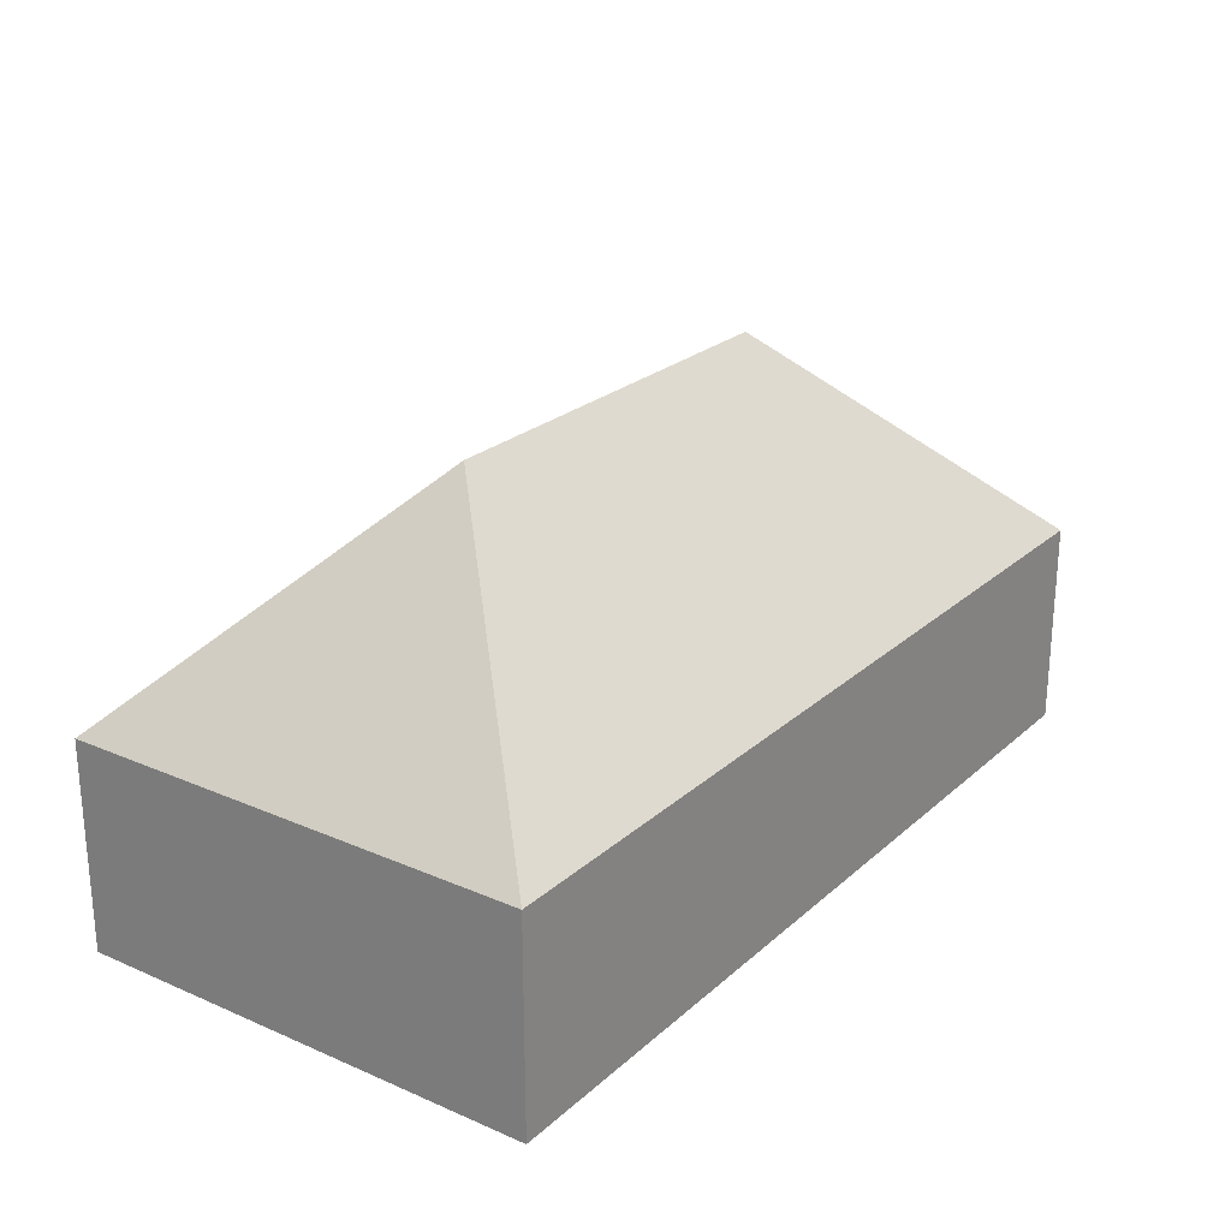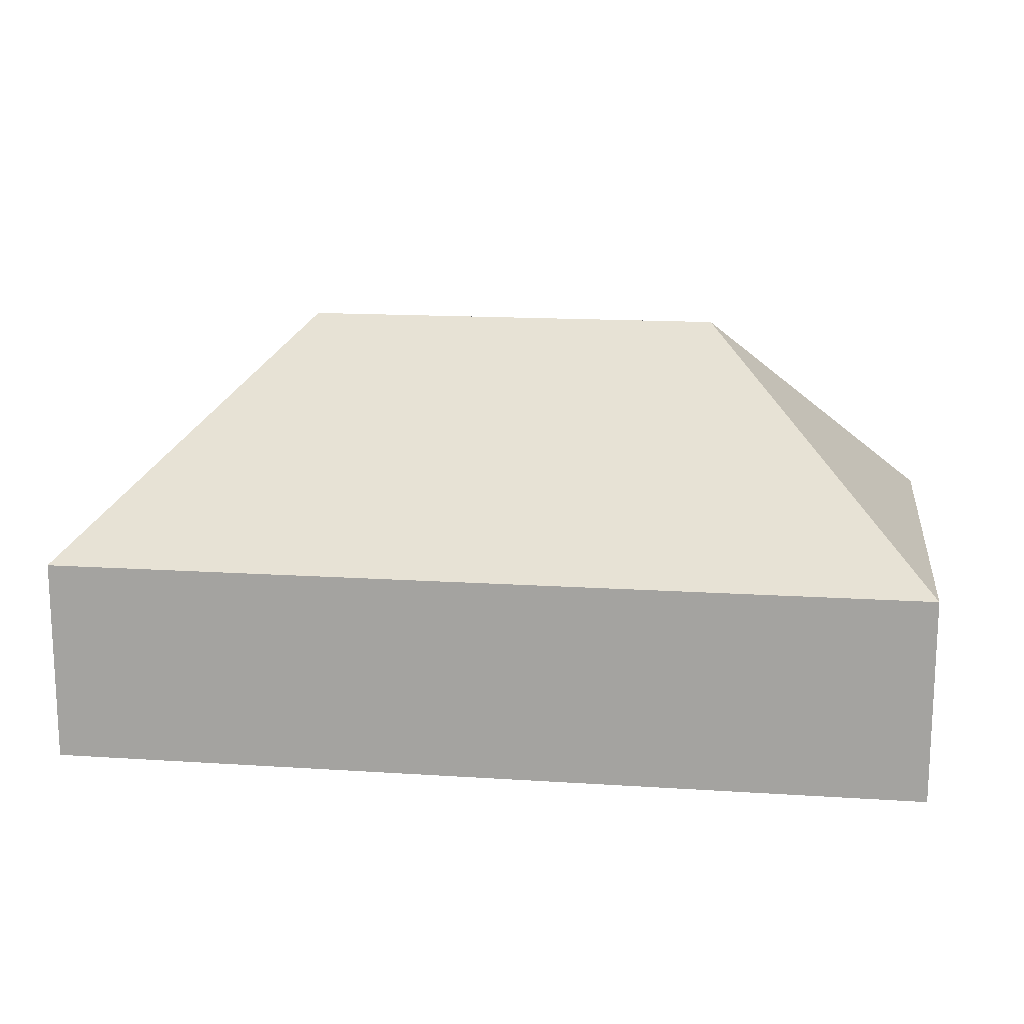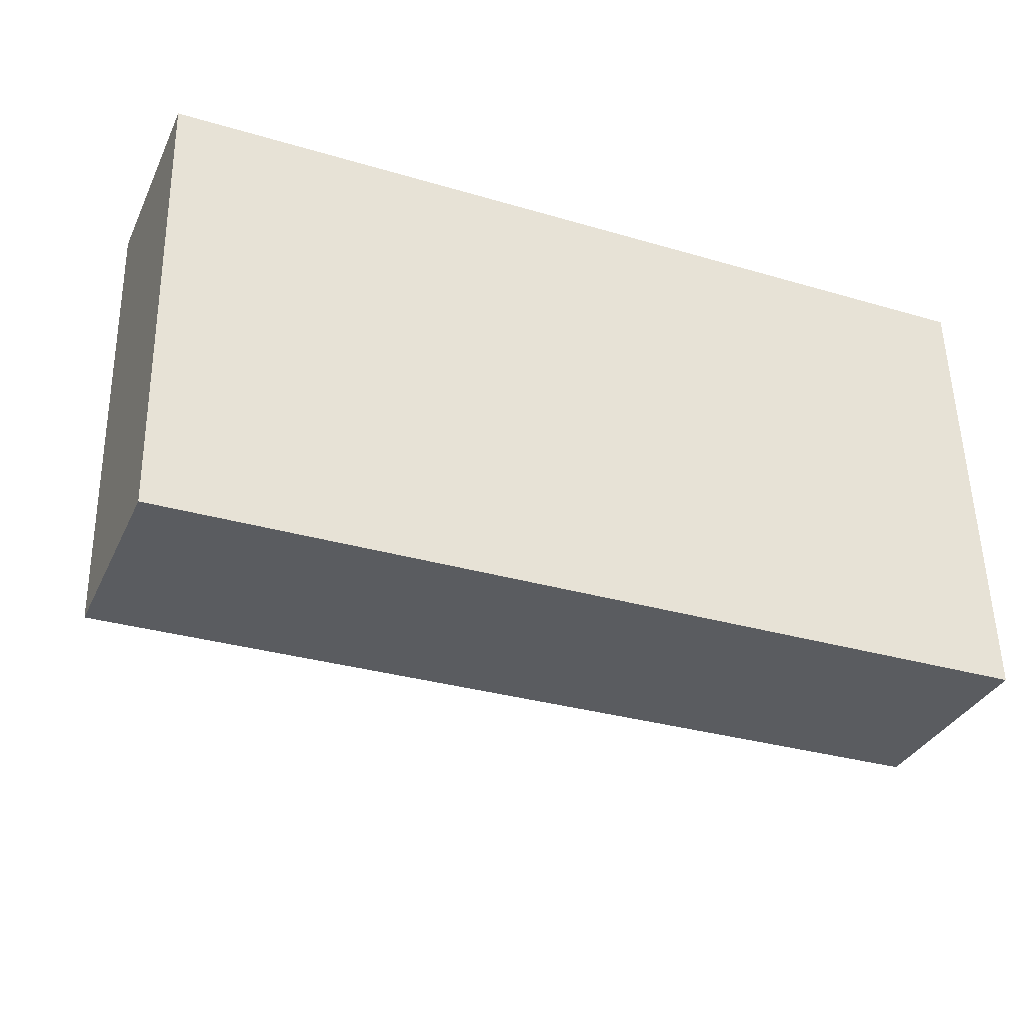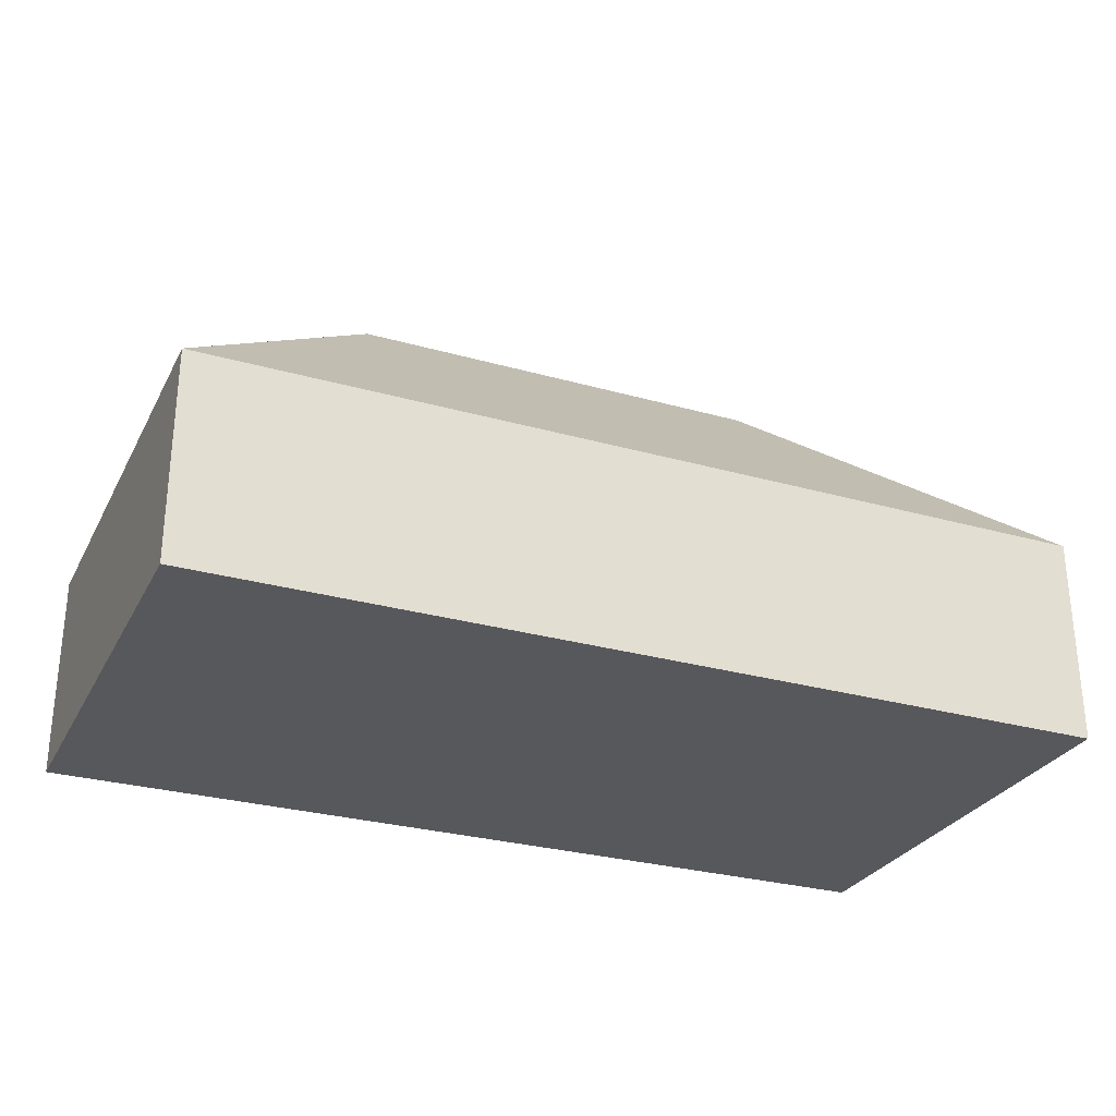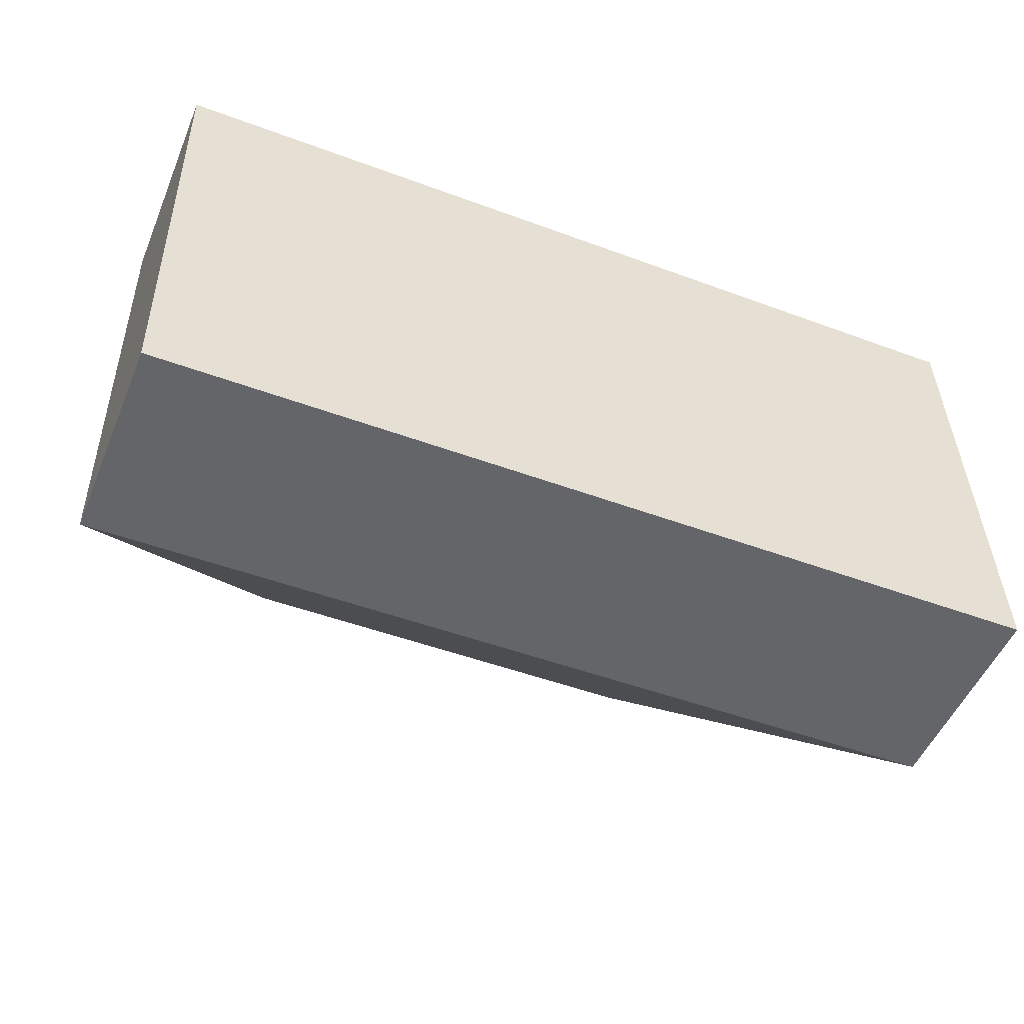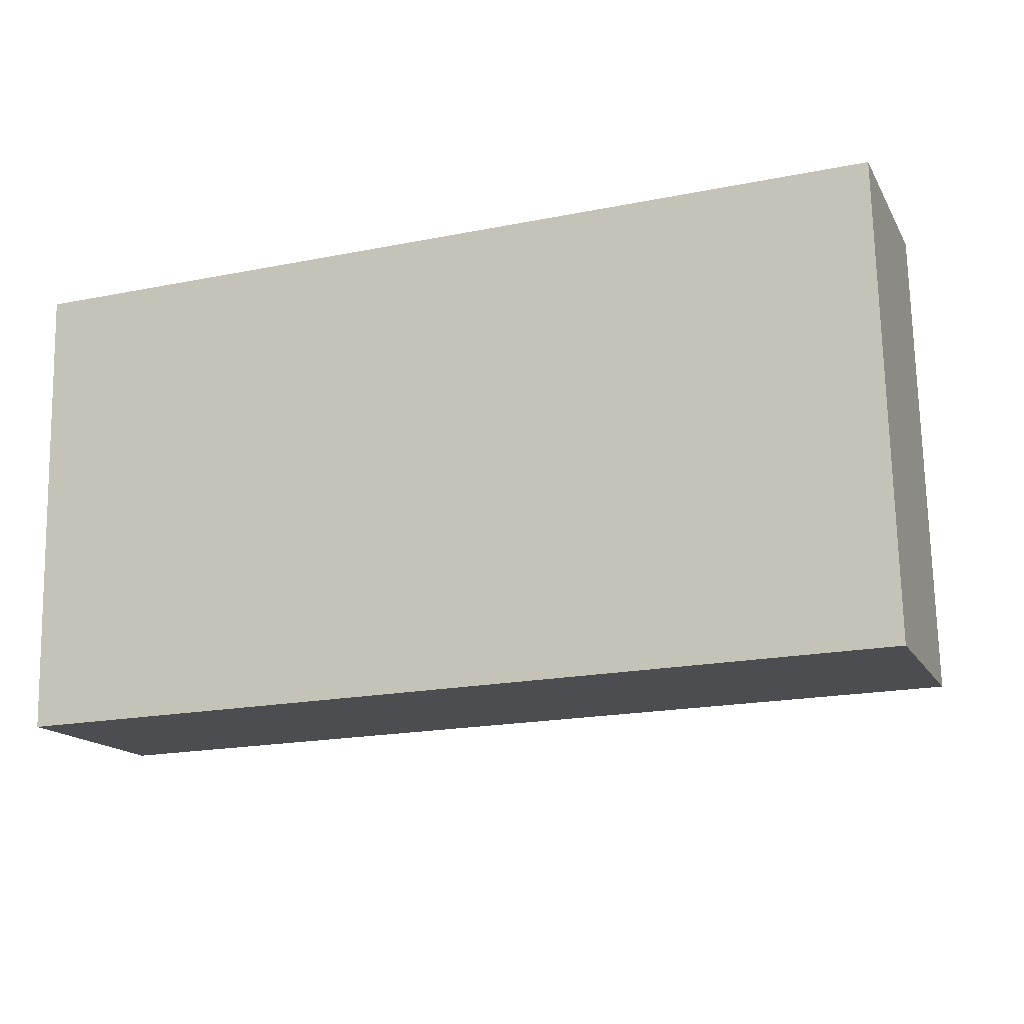
<metadata>
{"format":"obj","ext":"obj","renderer":"f3d","projection":"perspective","resolution":1024,"background":"white","views":[{"elev":24.3,"azim":-55.9,"up":"+Y"},{"elev":15.5,"azim":6.5,"up":"+Y"},{"elev":-34.5,"azim":-22.8,"up":"+Z"},{"elev":-28.5,"azim":155.7,"up":"+Y"},{"elev":-51.8,"azim":-22.5,"up":"+Z"},{"elev":-15.7,"azim":20.5,"up":"+Z"}]}
</metadata>
<code>
v  15.51 10.13 -5.113
v  20.85 4.857 0.467
v  21.09 4.857 -10.45
v  0 4.857 2.974e-16
v  5.58 10.13 -5.336
v  0.244 4.857 -10.92
v  0.244 6.684e-16 -10.92
v  0 0 0
v  20.85 -2.86e-17 0.467
v  21.09 6.398e-16 -10.45
g defaultobject
f 1 2 3
f 1 4 2
f 4 1 5
f 5 3 6
f 3 5 1
f 5 6 4
f 7 4 6
f 4 7 8
f 8 2 4
f 2 8 9
f 9 3 2
f 3 9 10
f 10 6 3
f 6 10 7
f 10 8 7
f 8 10 9

</code>
